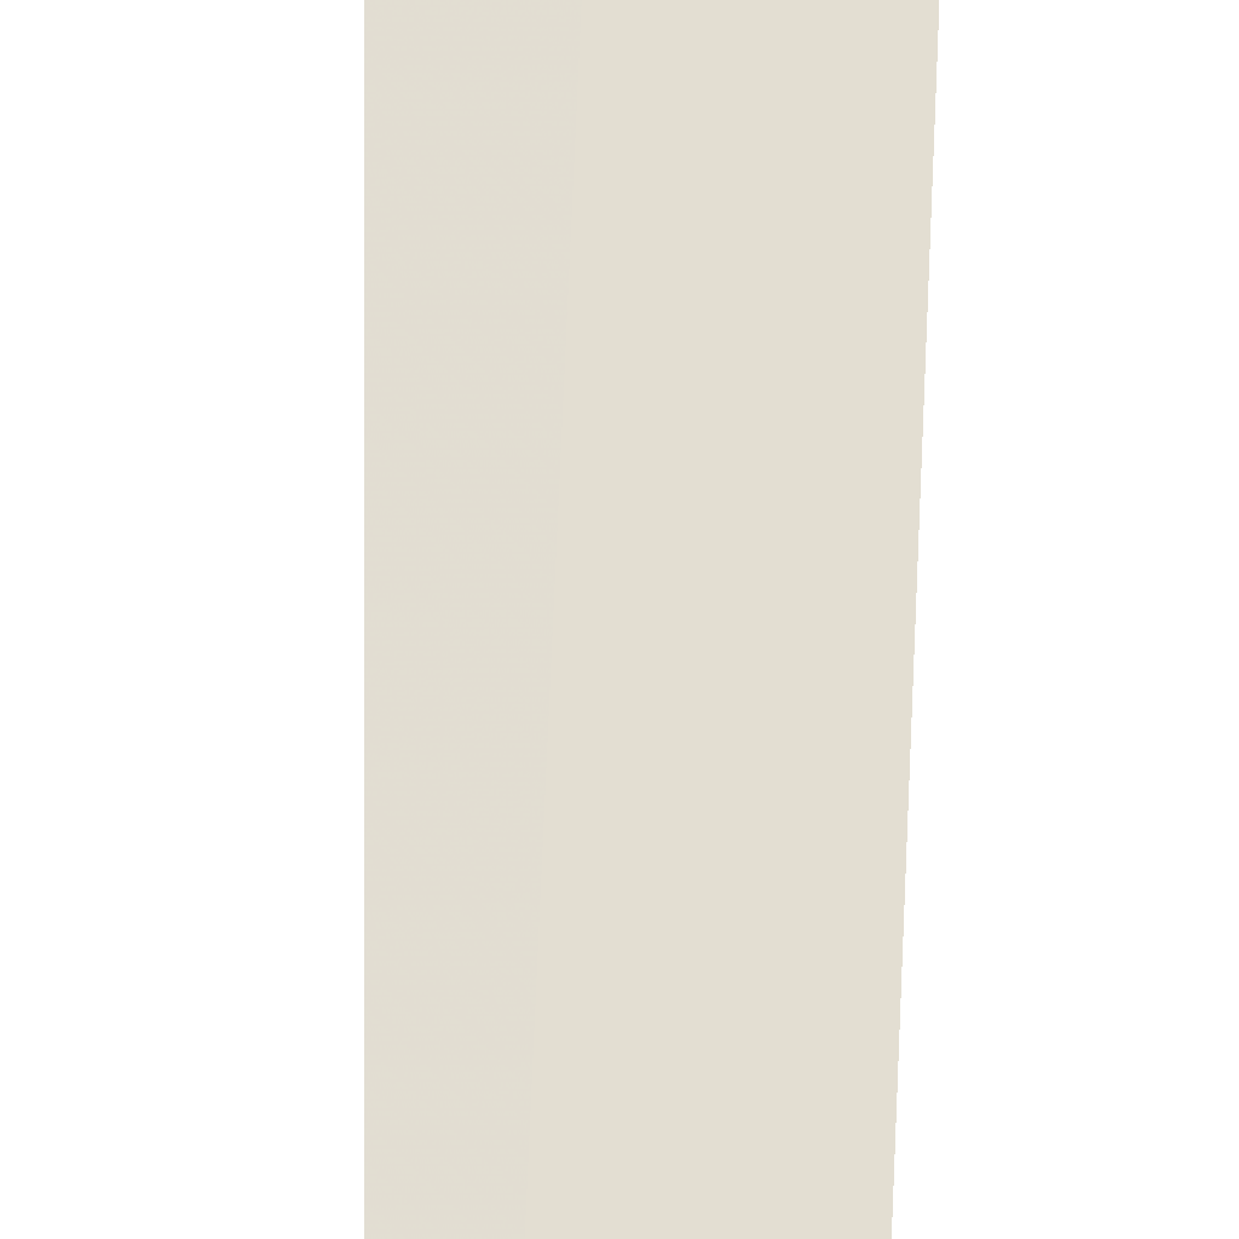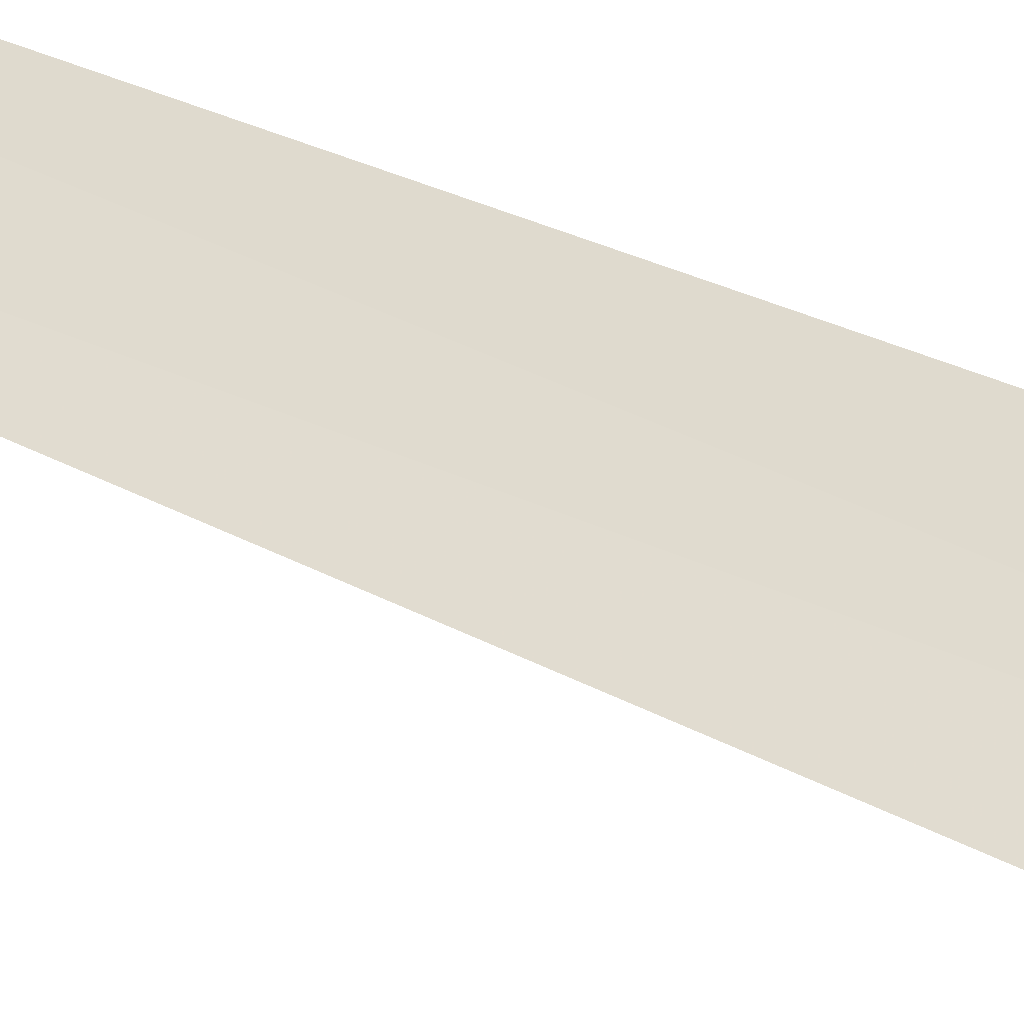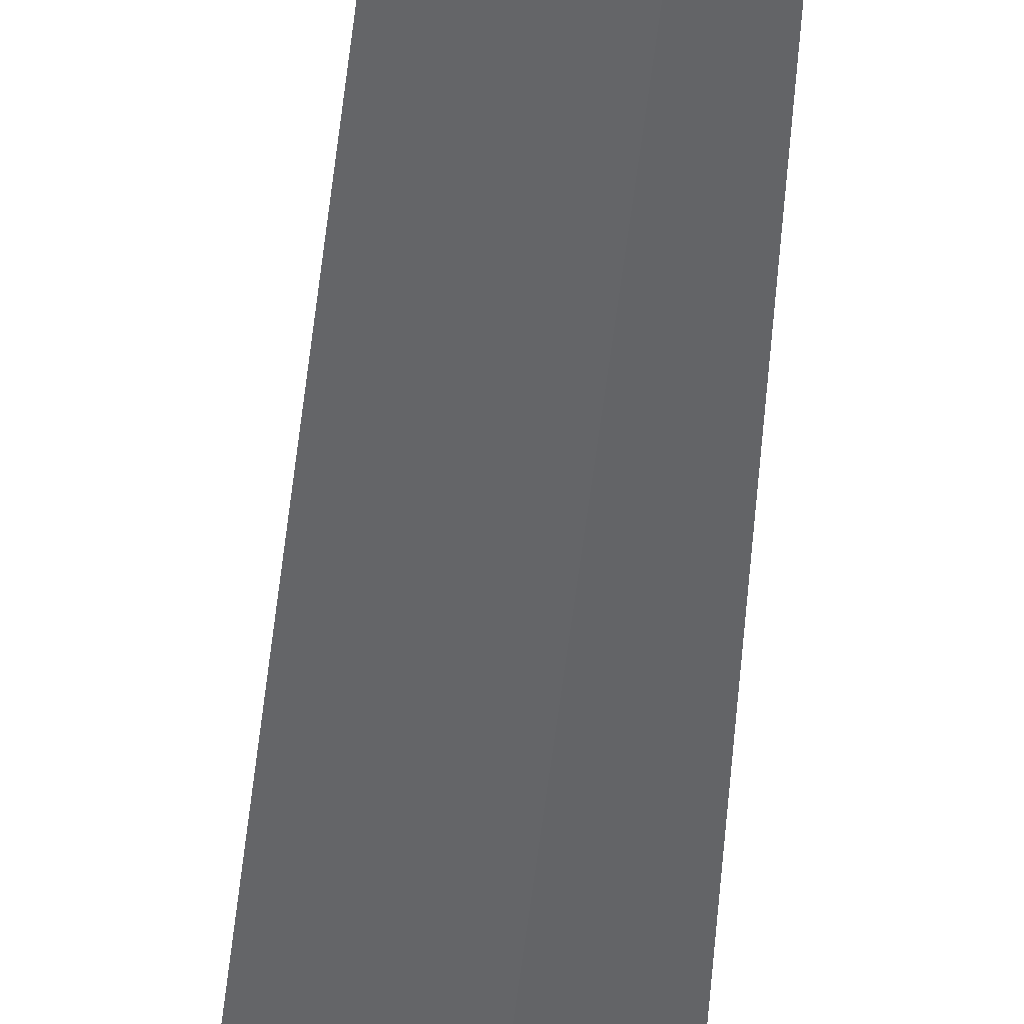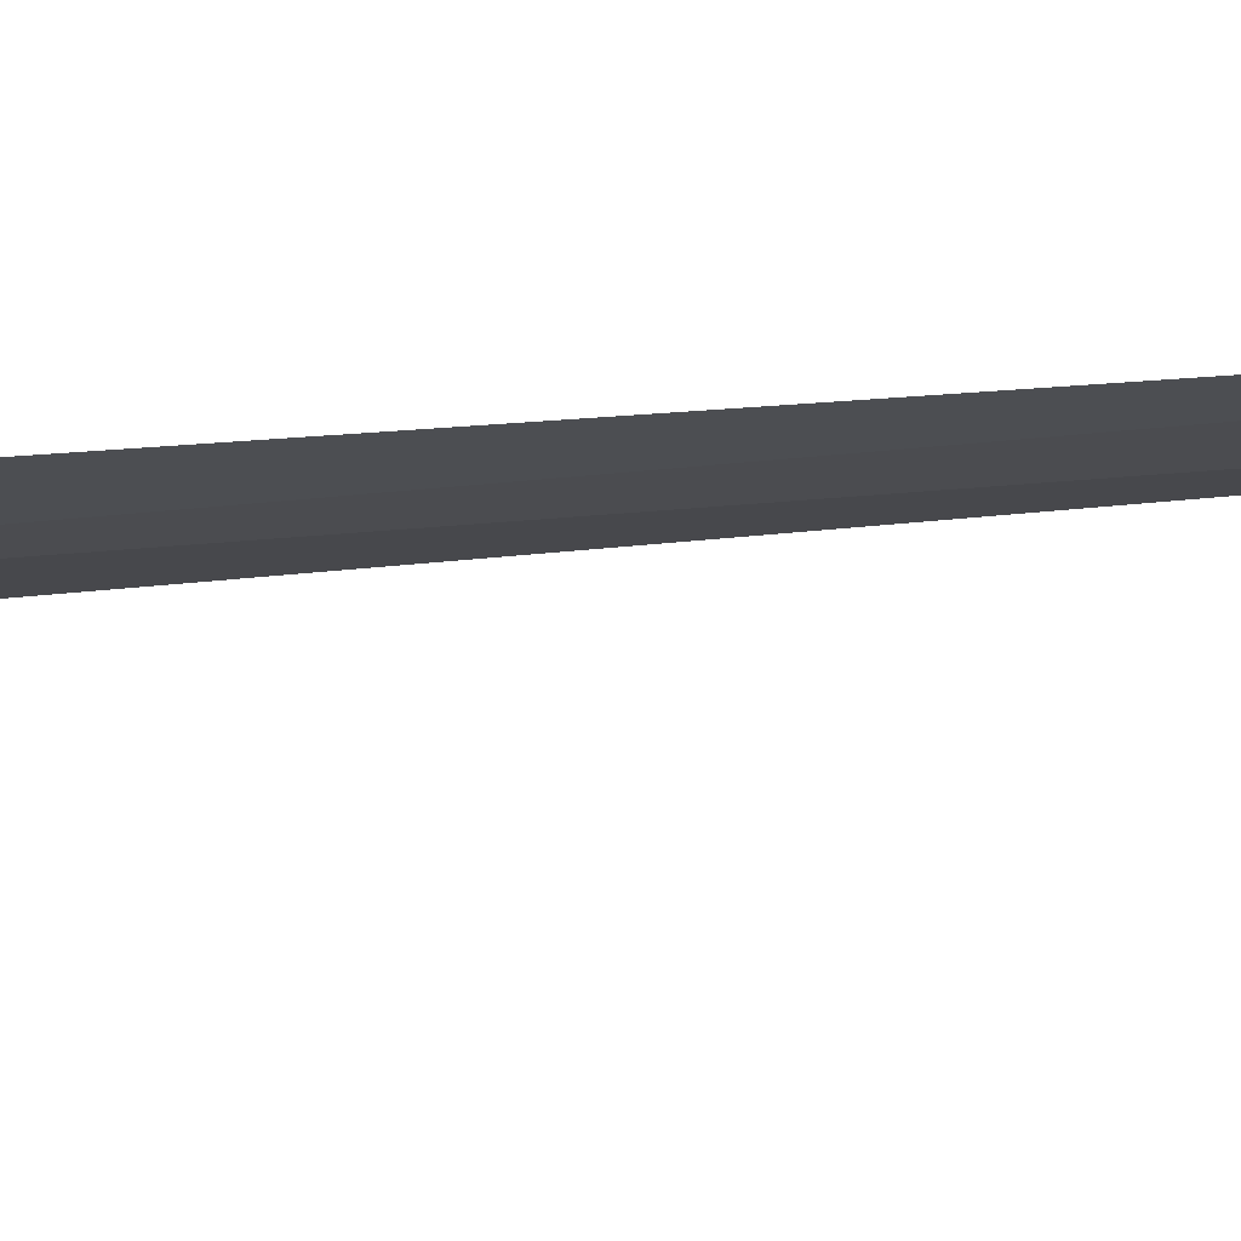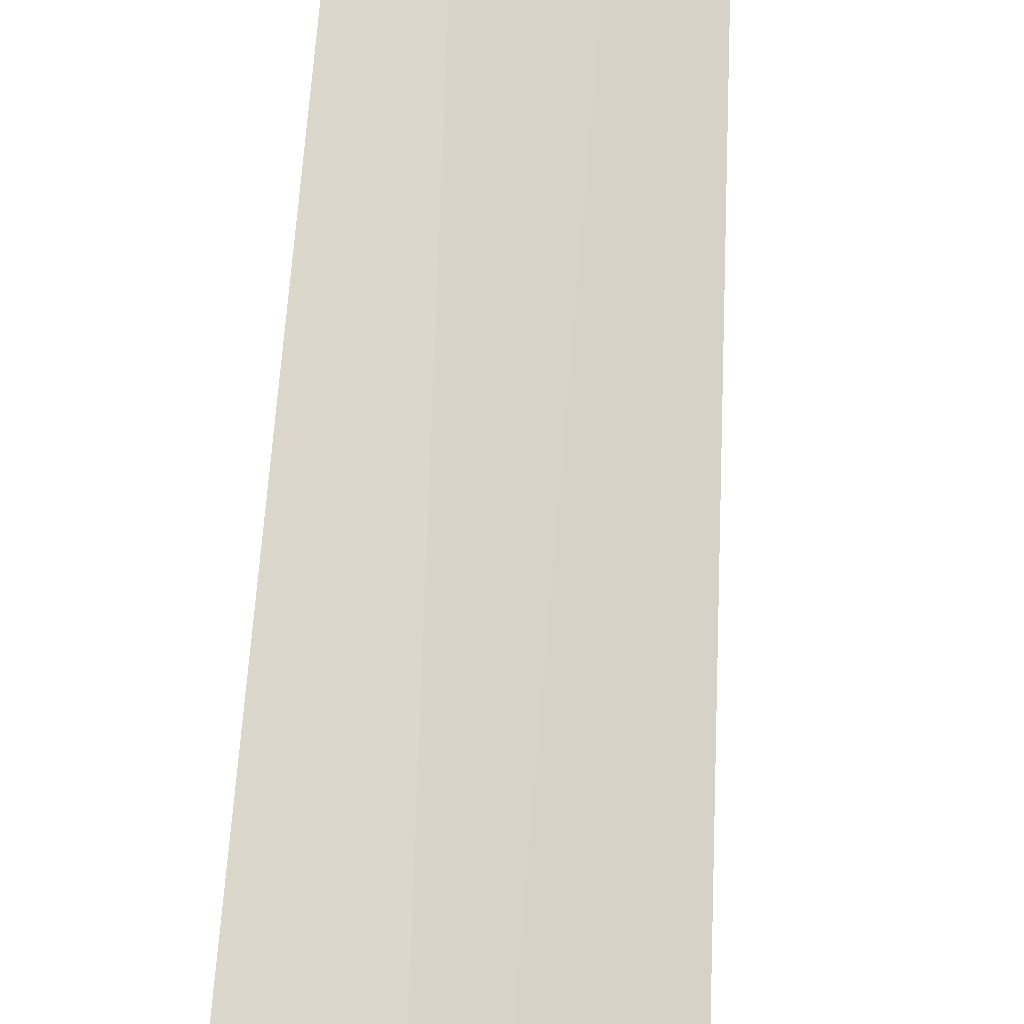
<metadata>
{"format":"obj","ext":"obj","renderer":"f3d","projection":"perspective","resolution":1024,"background":"white","views":[{"elev":62.1,"azim":-179.5,"up":"+Z"},{"elev":29.5,"azim":-52.6,"up":"+Z"},{"elev":-52.2,"azim":174.4,"up":"+Z"},{"elev":8.0,"azim":60.2,"up":"+Z"},{"elev":51.7,"azim":2.3,"up":"+Z"}]}
</metadata>
<code>
v -10.01 4.368 10.74
v -9.078 4.368 11.15
v -8.786 3.368 10.18
v -9.774 3.368 9.762
v -10.97 4.368 10.42
v -10.27 24.87 10.64
v -9.399 24.87 11
f 1 3 2
f 1 4 3
f 1 7 6
f 1 6 5
f 1 2 7
f 1 5 4

</code>
